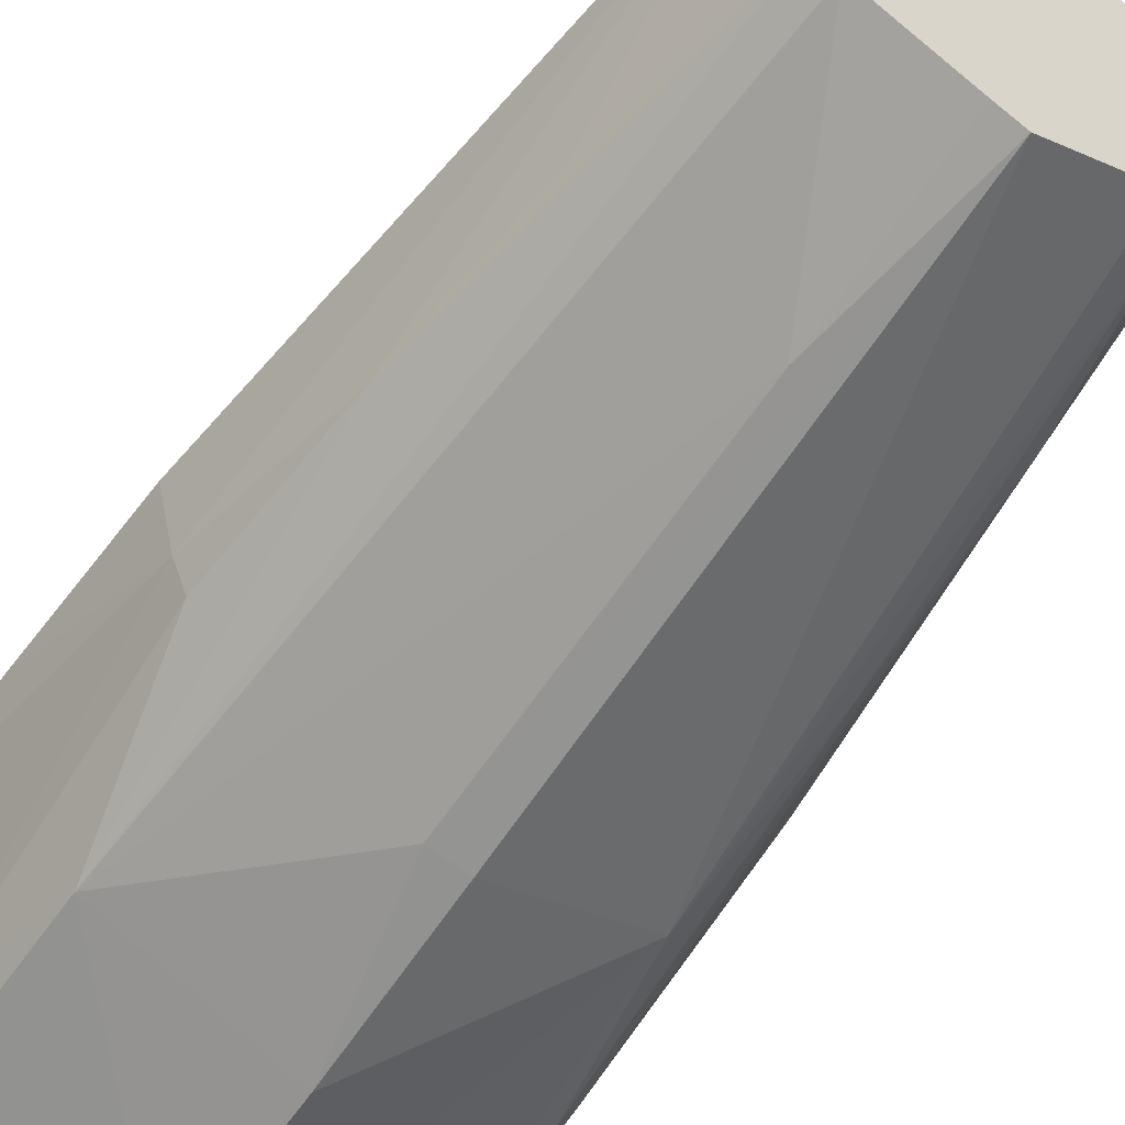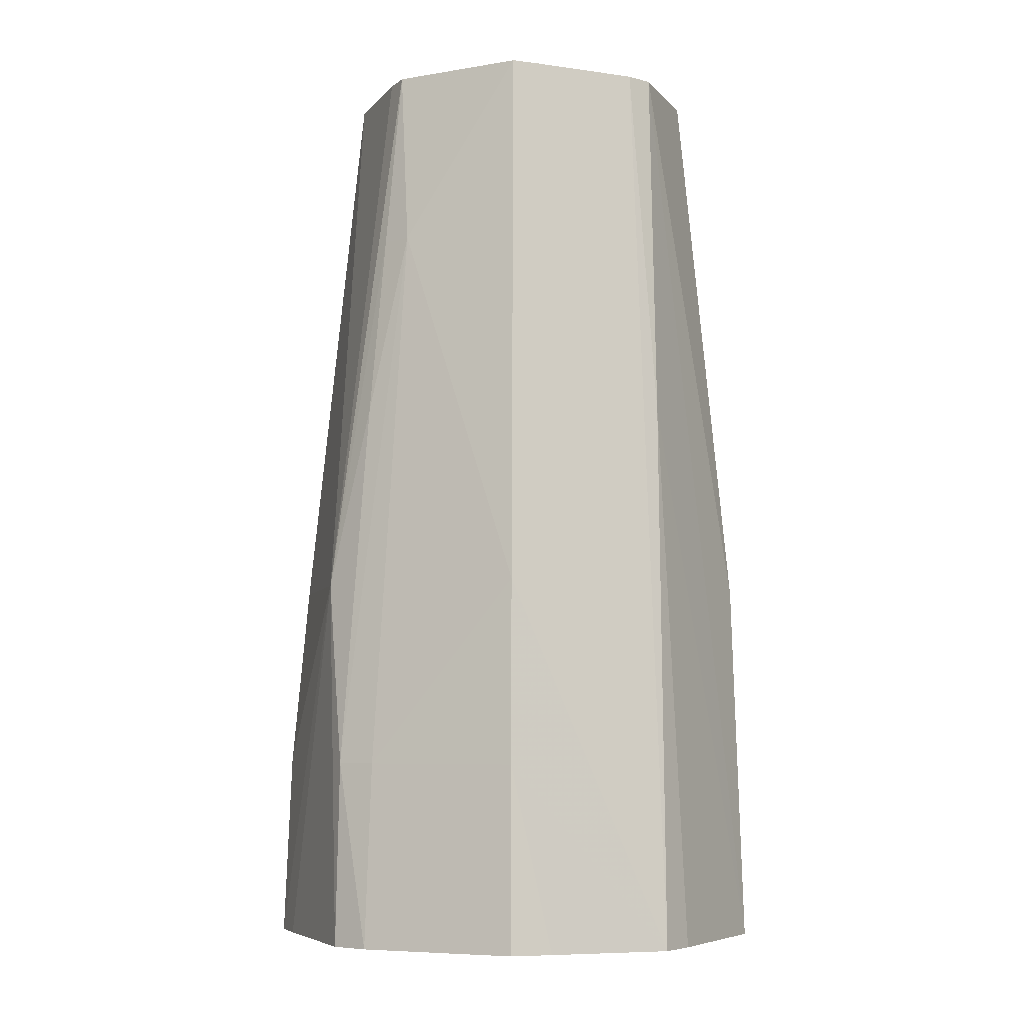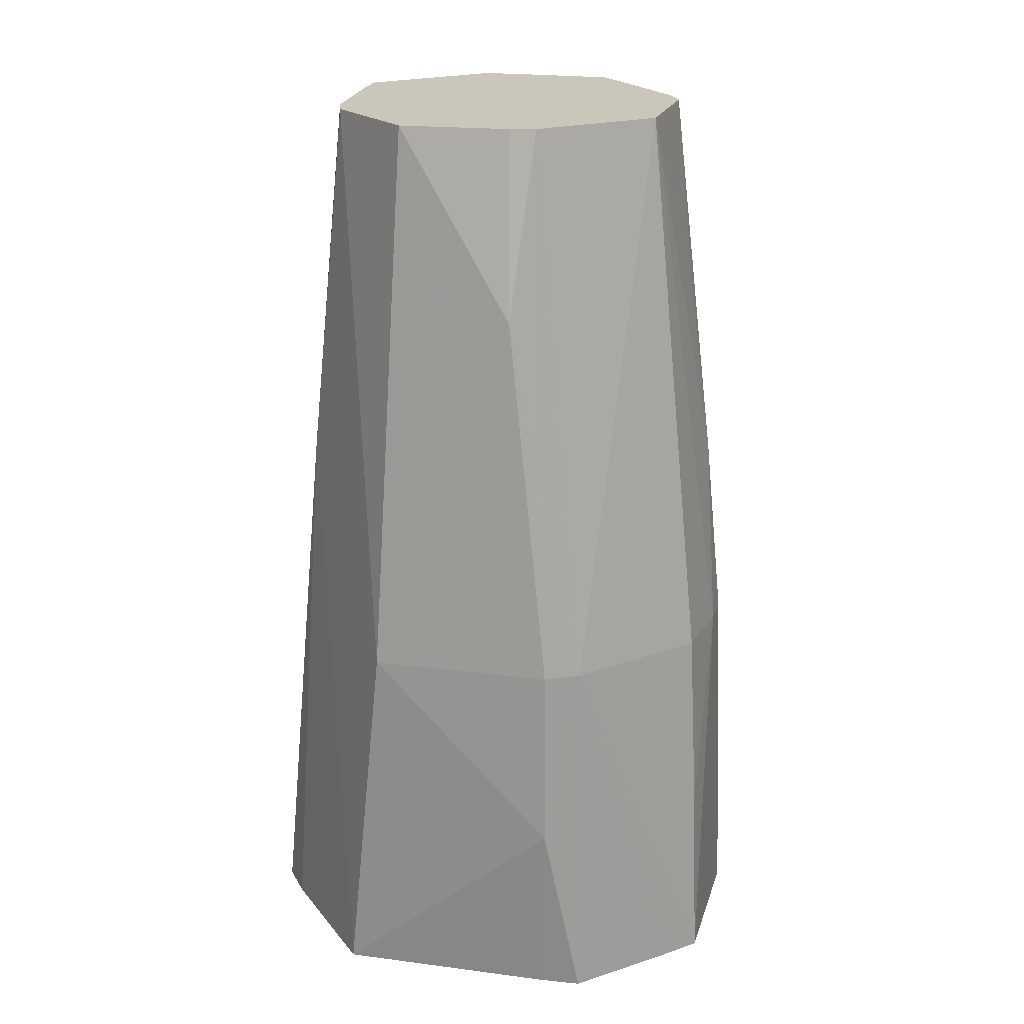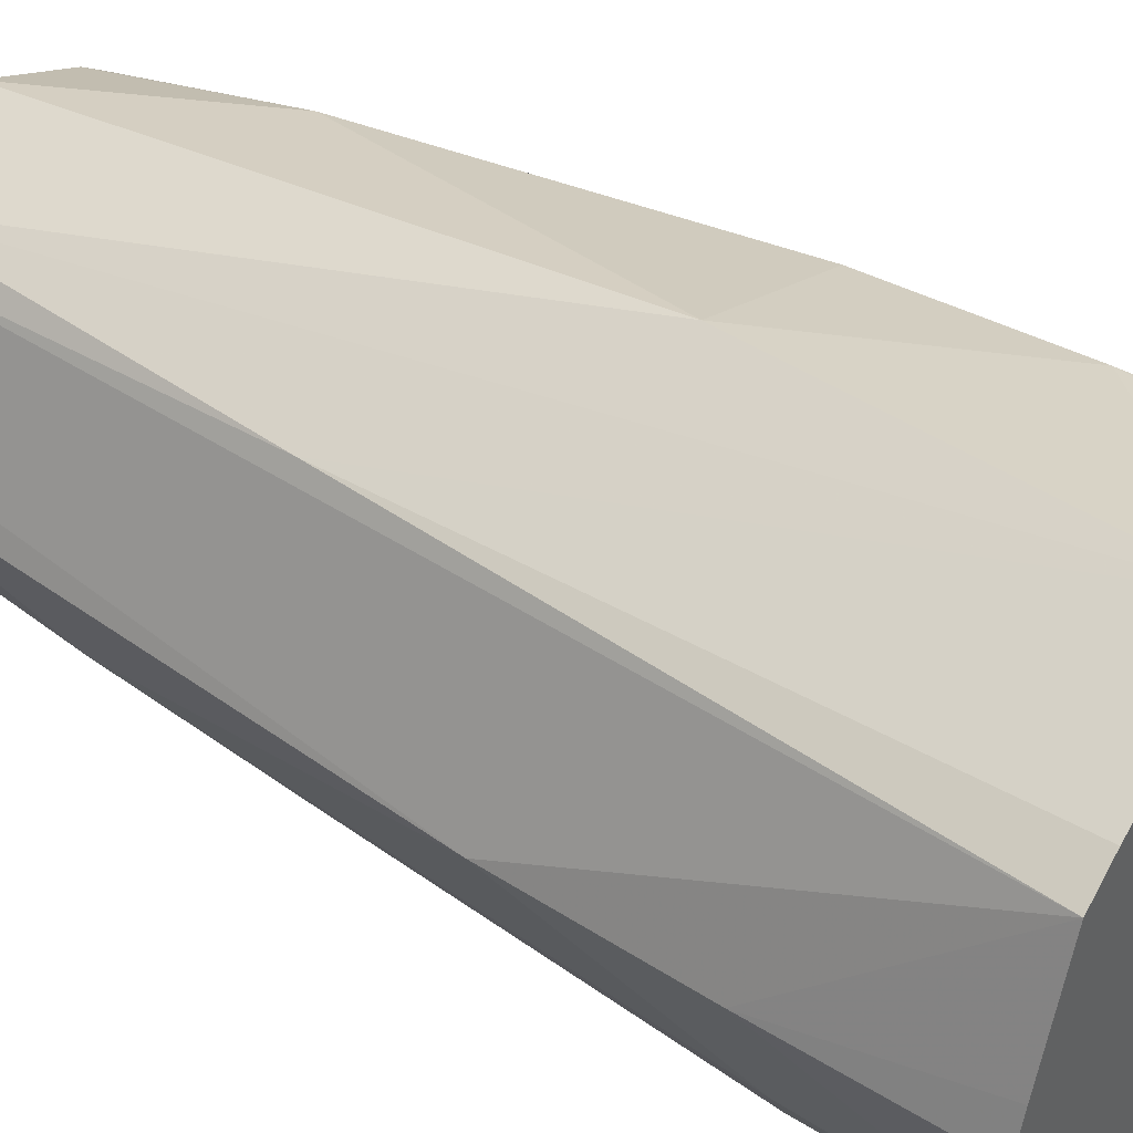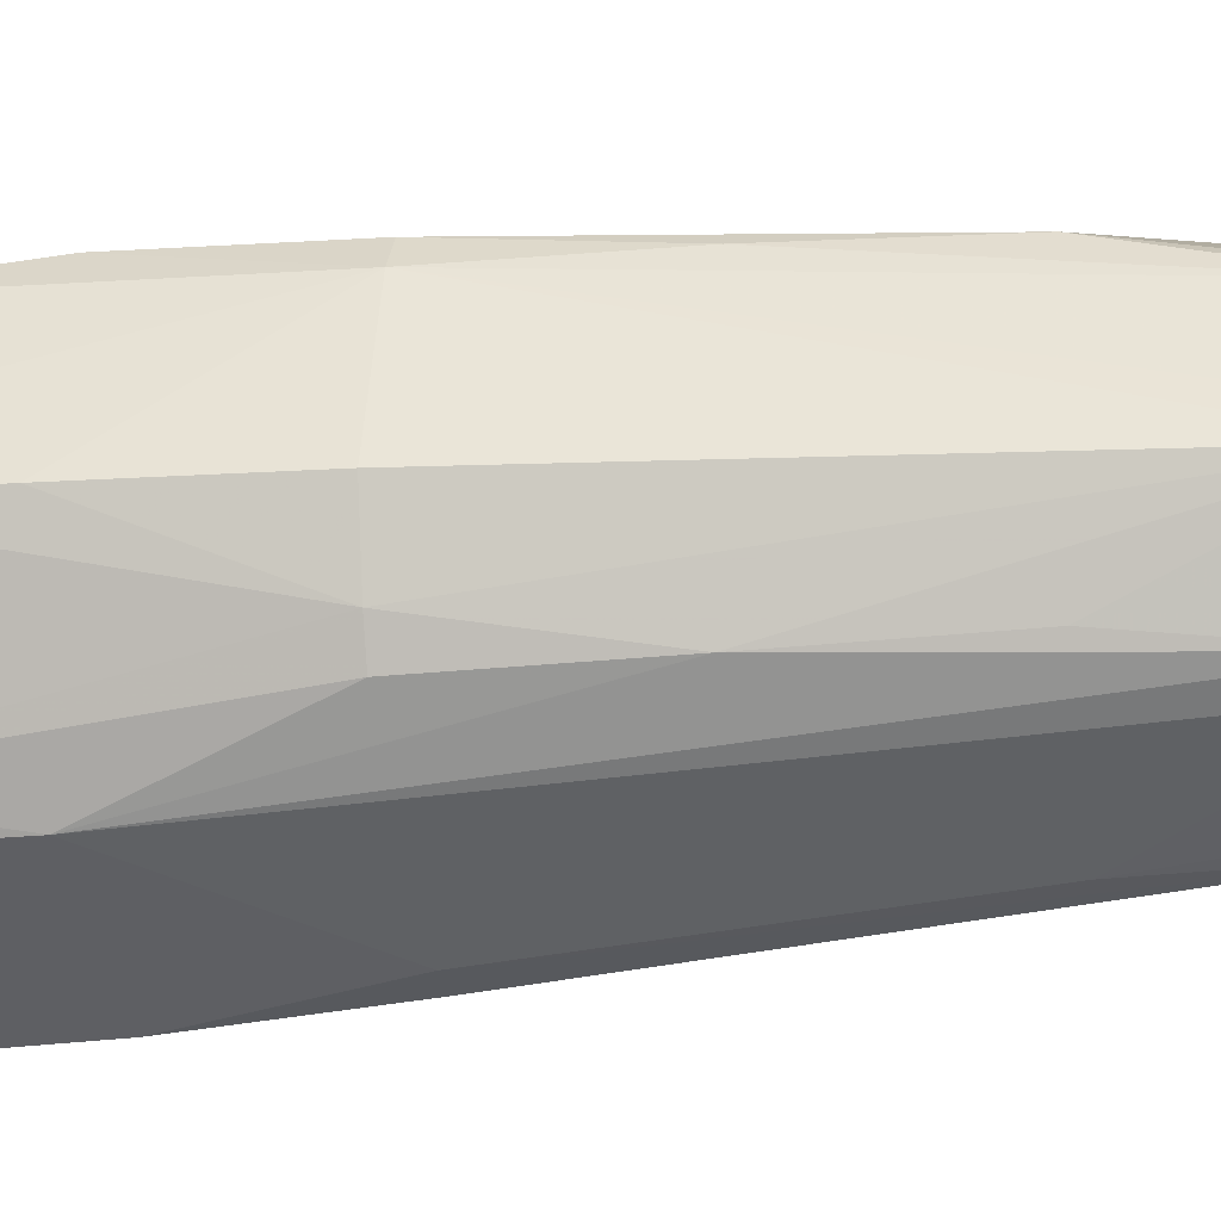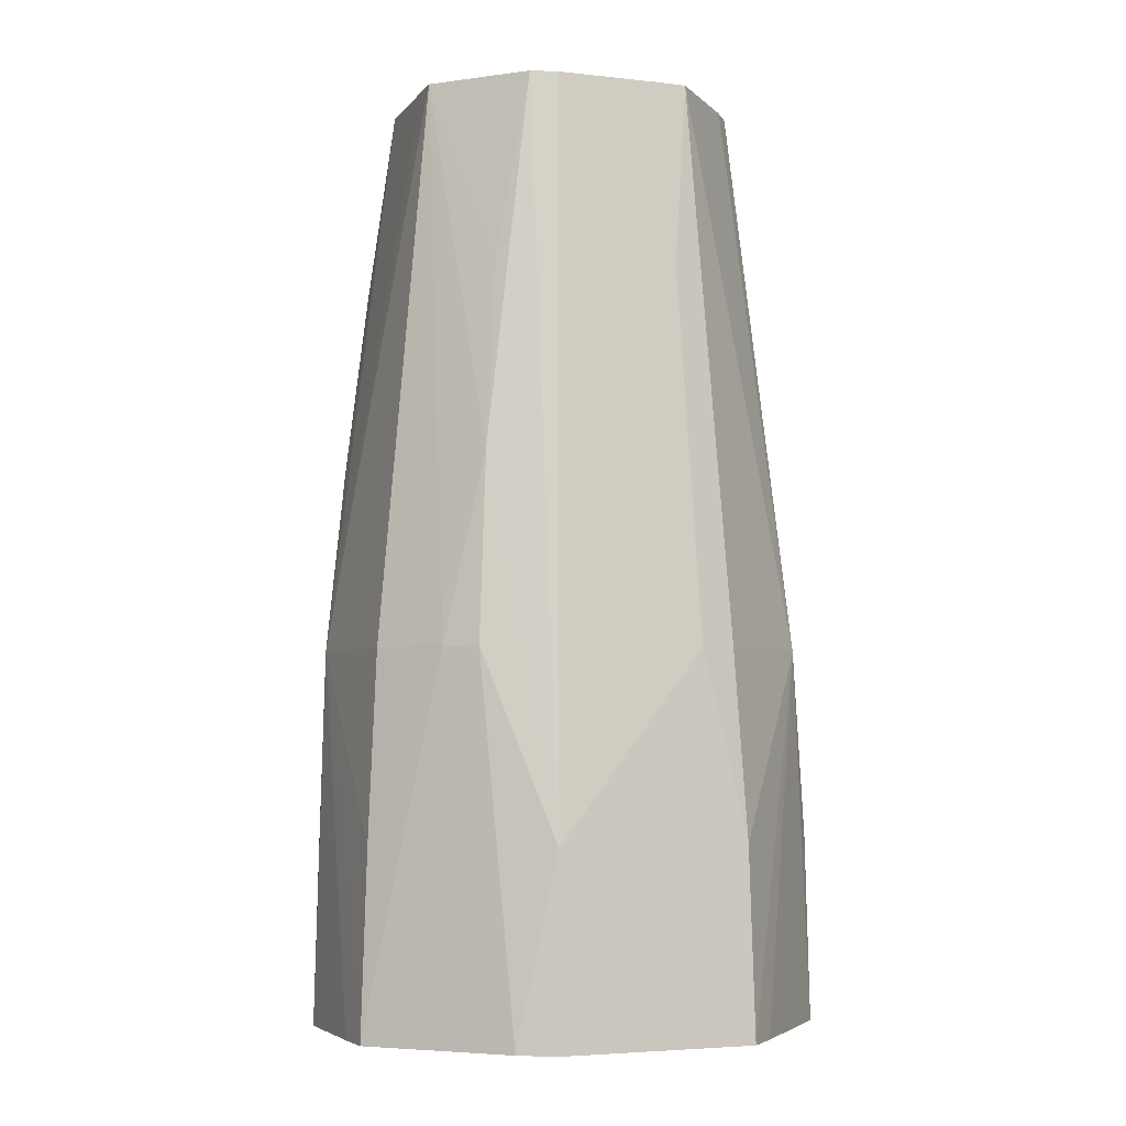
<metadata>
{"format":"obj","ext":"obj","renderer":"f3d","projection":"perspective","resolution":1024,"background":"white","views":[{"elev":-57.0,"azim":-33.4,"up":"+Y"},{"elev":-6.1,"azim":91.8,"up":"+Z"},{"elev":21.2,"azim":-143.9,"up":"+Z"},{"elev":43.6,"azim":123.9,"up":"+Y"},{"elev":-18.1,"azim":-79.6,"up":"+Y"},{"elev":-4.4,"azim":-45.7,"up":"+Z"}]}
</metadata>
<code>
v 0.02651 -0.0001764 -0.03159
v 0.02522 0.003851 -0.03159
v 0.0213 0.01545 -0.03159
v 0.01769 0.01772 -0.03159
v 0.007288 0.0229 -0.03159
v 0.003726 0.02468 -0.03159
v -0.01653 0.01614 -0.03159
v -0.02023 0.01437 -0.03159
v -0.02179 0.01082 -0.03159
v -0.02492 0.003737 -0.03159
v -0.0265 -0.0001764 -0.03159
v -0.0207 -0.01506 -0.03159
v -0.01844 -0.01841 -0.03159
v -0.01467 -0.02008 -0.03159
v -0.0002098 -0.02648 -0.03159
v 0.003715 -0.02495 -0.03159
v 0.007323 -0.02336 -0.03159
v 0.01437 -0.02025 -0.03159
v 0.01818 -0.01857 -0.03159
v 0.0206 -0.0153 -0.03159
v 0.02575 -0.0001764 -0.01284
v -0.01743 0.01704 -0.01284
v -0.02575 -0.0001764 -0.01284
v -0.01812 -0.01809 -0.01284
v -0.0002098 -0.02574 -0.01284
v 0.01785 -0.01824 -0.01284
v 0.0198 -0.01472 -0.01284
v 0.02467 -0.0001764 0.005912
v -0.0002098 0.0238 0.005912
v -0.00377 0.0223 0.005912
v -0.01708 0.0167 0.005912
v -0.01947 0.01381 0.005912
v -0.02471 -0.0001764 0.005912
v -0.023 -0.007581 0.005912
v -0.02161 -0.01108 0.005912
v -0.003873 -0.02331 0.005912
v -0.0002098 -0.02401 0.005912
v 0.0034 -0.02297 0.005912
v 0.0141 -0.01987 0.005912
v 0.01507 0.0151 0.02466
v -0.01575 0.01536 0.02466
v -0.02 -0.01026 0.02466
v 0.01532 -0.0157 0.02466
v -0.01211 0.0162 0.04341
v -0.02049 -0.0001764 0.04341
v -0.01786 -0.009169 0.04341
v -0.00327 -0.0195 0.04341
v 0.01383 -0.01421 0.04341
v 0.01567 -0.01172 0.04341
v 0.01834 -0.0001764 0.06216
v 0.01714 0.002572 0.06216
v 0.01241 0.01244 0.06216
v 0.01054 0.01462 0.06216
v -0.0002098 0.01832 0.06216
v -0.007729 0.01458 0.06216
v -0.01012 0.01347 0.06216
v -0.01226 0.01188 0.06216
v -0.01705 0.002491 0.06216
v -0.01837 -0.0001764 0.06216
v -0.01463 -0.01065 0.06216
v -0.01246 -0.01242 0.06216
v -0.002876 -0.01701 0.06216
v -0.0002098 -0.01816 0.06216
v 0.009847 -0.01402 0.06216
v 0.0123 -0.01269 0.06216
f 3 8 6
f 24 12 13
f 35 12 24
f 60 56 59
f 59 56 58
f 55 65 54
f 54 56 55
f 55 56 65
f 22 29 6
f 44 56 54
f 54 29 44
f 4 40 3
f 54 65 50
f 15 24 14
f 14 24 13
f 25 24 15
f 36 24 25
f 60 24 61
f 61 56 60
f 60 59 46
f 19 20 26
f 26 20 27
f 6 8 7
f 7 22 6
f 8 22 7
f 30 22 31
f 29 22 30
f 31 44 30
f 30 44 29
f 32 22 8
f 31 22 32
f 32 59 58
f 45 59 32
f 45 32 33
f 6 40 5
f 40 4 5
f 49 50 65
f 49 26 27
f 27 28 49
f 49 28 50
f 37 63 36
f 36 25 37
f 36 63 47
f 47 24 36
f 47 61 24
f 62 63 65
f 65 56 62
f 56 61 62
f 62 47 63
f 61 47 62
f 42 46 59
f 60 46 42
f 42 24 60
f 35 24 42
f 19 26 39
f 39 25 15
f 3 40 52
f 52 28 3
f 11 32 10
f 57 32 58
f 58 56 57
f 56 44 57
f 23 32 11
f 23 33 32
f 21 20 1
f 3 28 21
f 27 20 21
f 21 28 27
f 34 42 59
f 34 59 45
f 35 42 34
f 45 33 34
f 33 23 34
f 34 23 11
f 11 12 34
f 34 12 35
f 16 39 15
f 38 37 25
f 25 39 38
f 63 37 38
f 38 39 63
f 26 49 43
f 43 39 26
f 65 63 64
f 64 39 65
f 63 39 64
f 53 52 40
f 53 40 6
f 6 29 53
f 54 52 53
f 53 29 54
f 50 28 51
f 28 52 51
f 54 50 51
f 51 52 54
f 9 32 8
f 9 10 32
f 41 57 44
f 32 57 41
f 41 44 31
f 31 32 41
f 2 21 1
f 3 21 2
f 39 16 17
f 65 39 48
f 39 43 48
f 48 49 65
f 48 43 49
f 19 39 18
f 39 17 18
f 5 4 3
f 5 3 6
f 18 9 8
f 15 14 18
f 18 12 11
f 1 20 18
f 8 3 18
f 11 10 18
f 13 12 18
f 18 14 13
f 18 20 19
f 18 16 15
f 18 2 1
f 10 9 18
f 3 2 18
f 18 17 16

</code>
